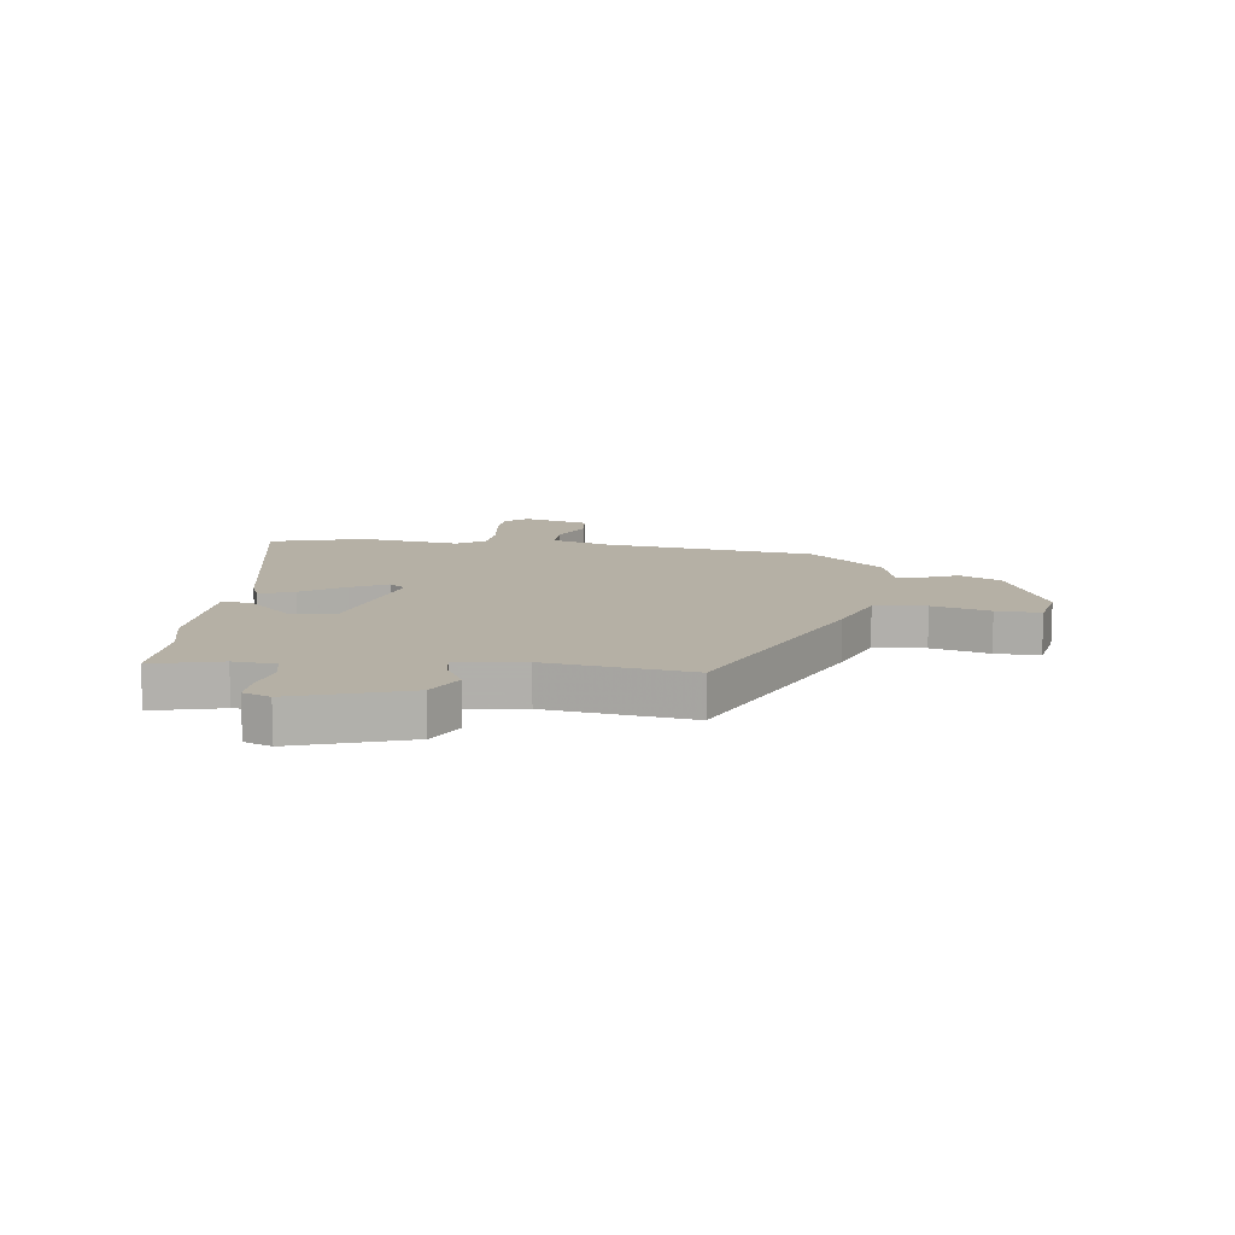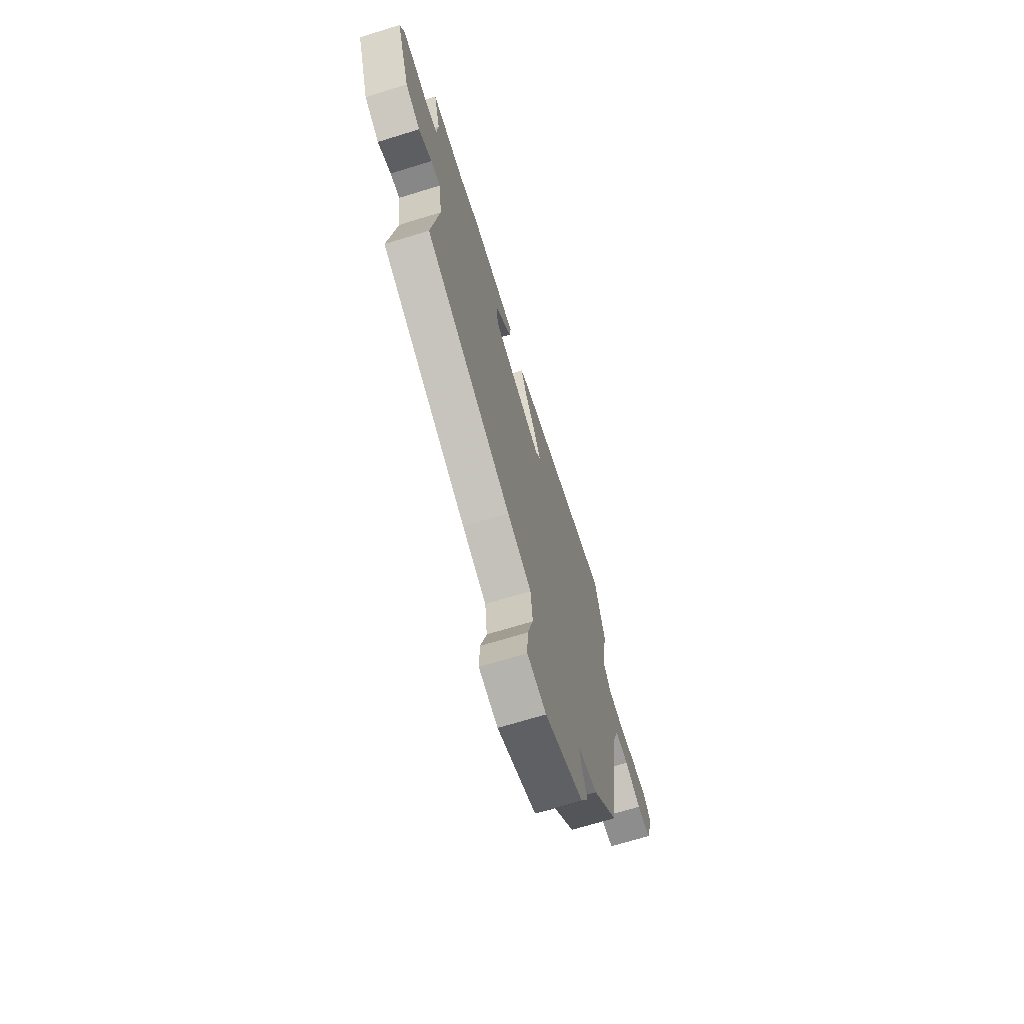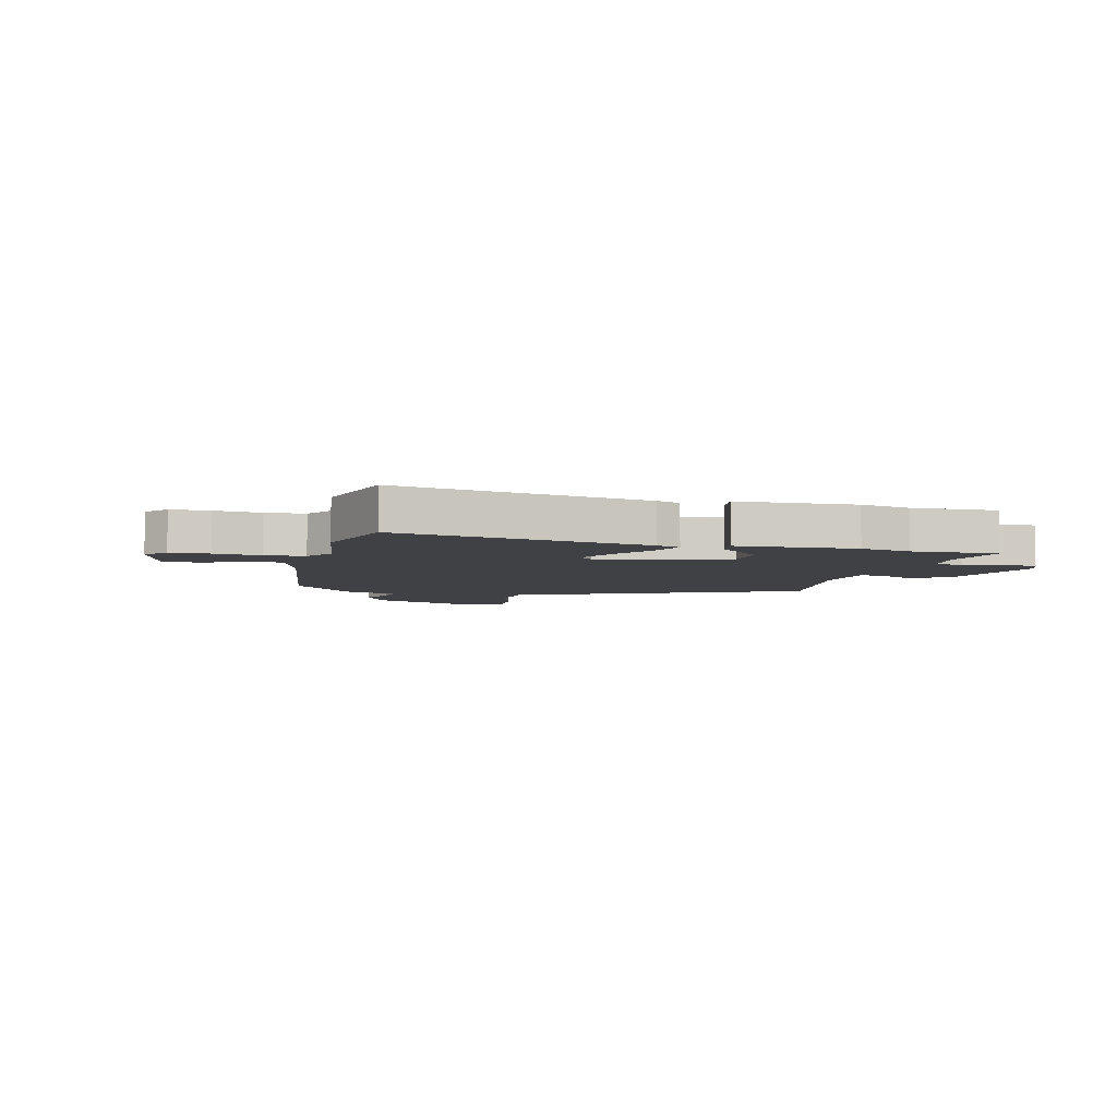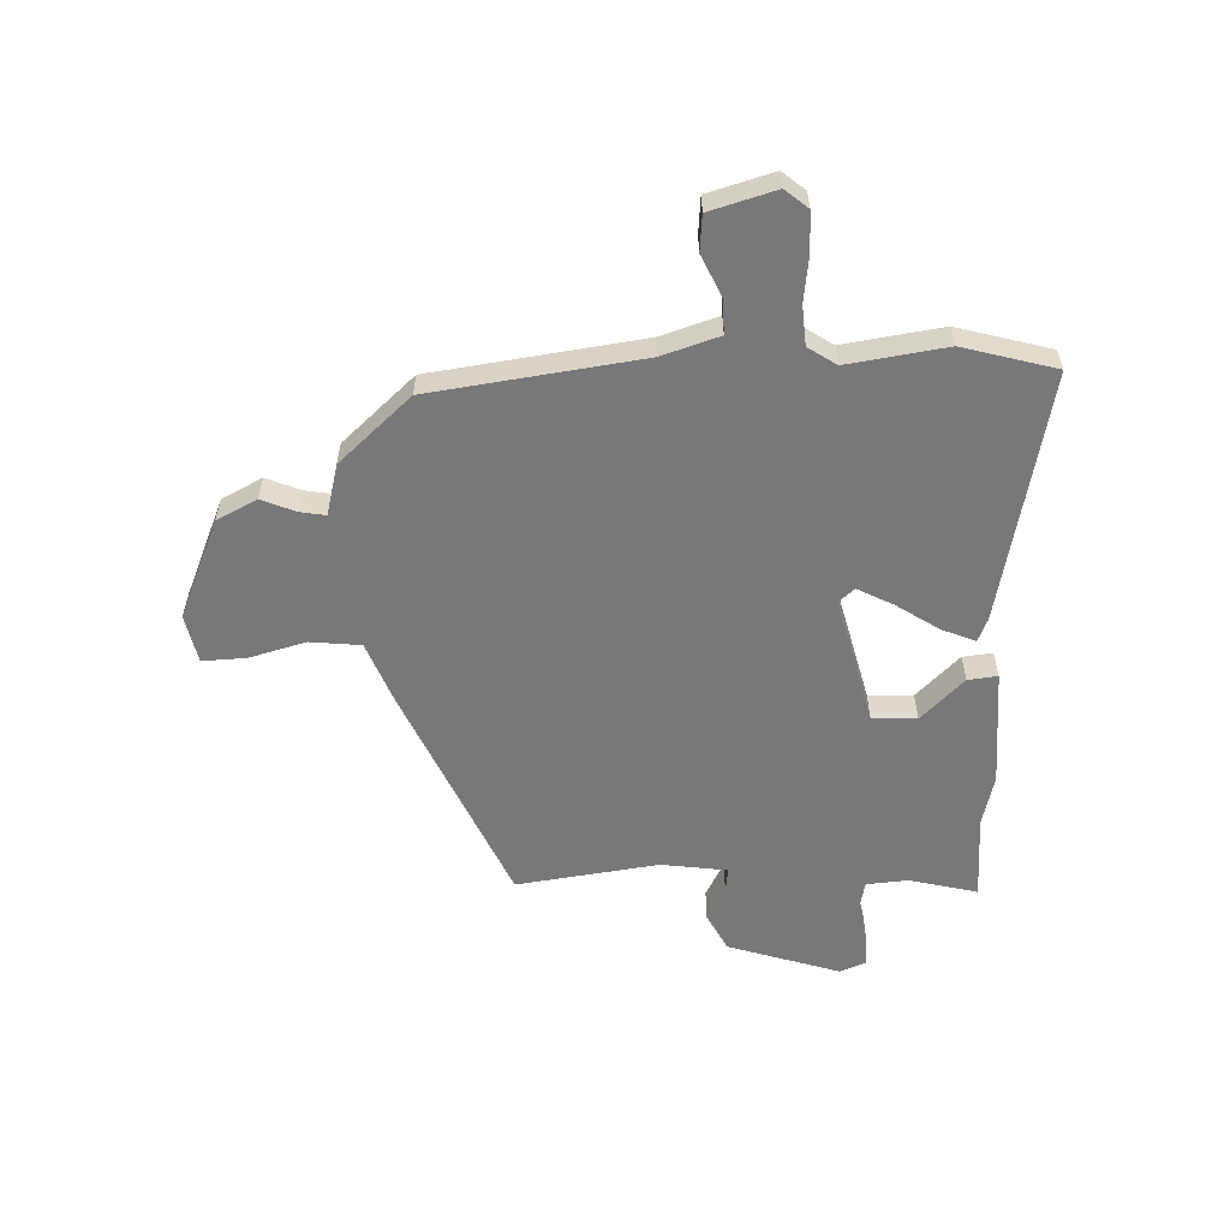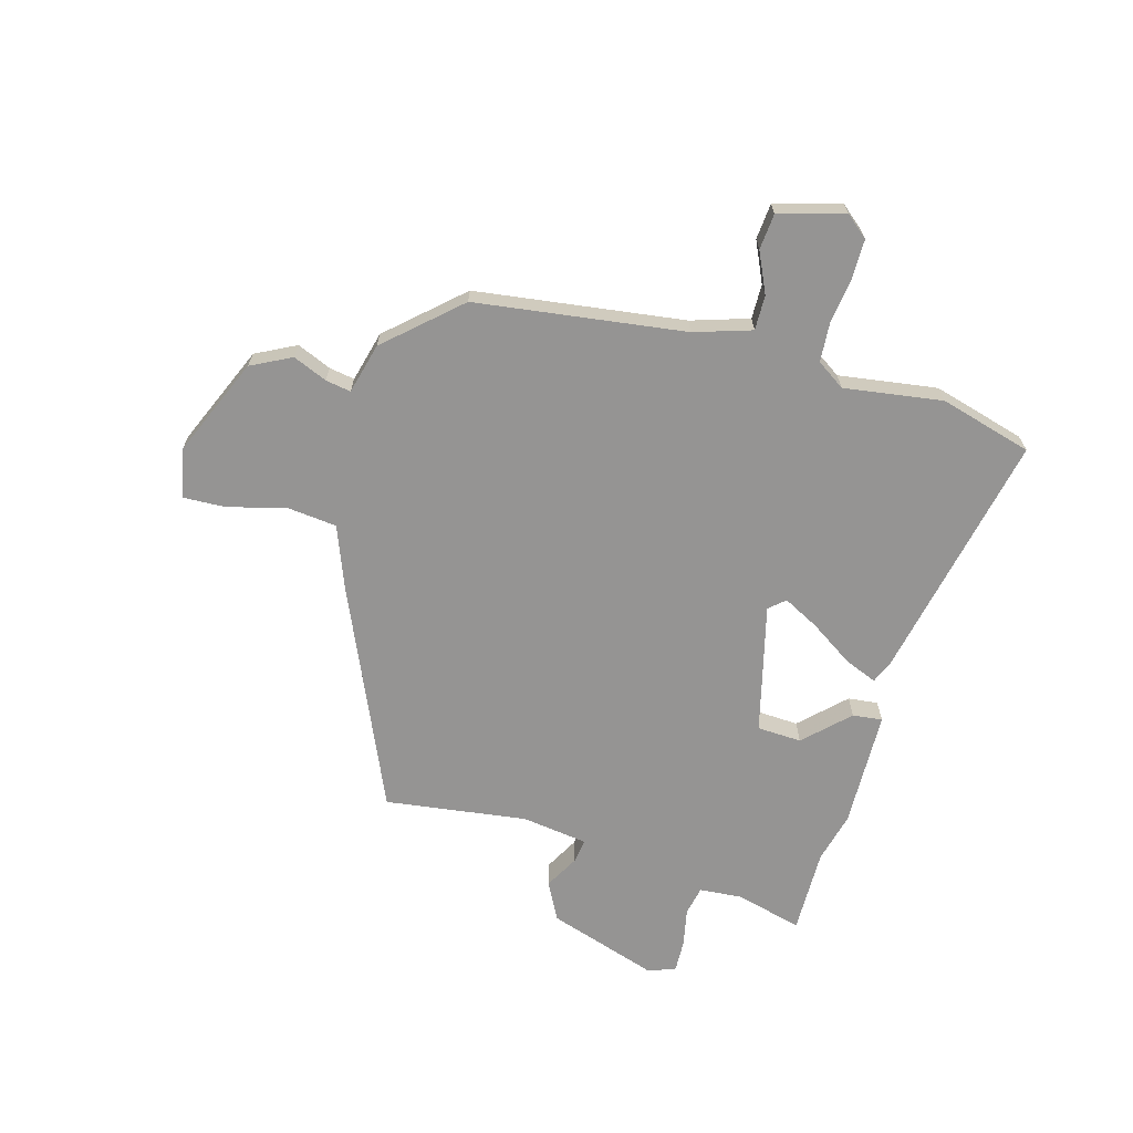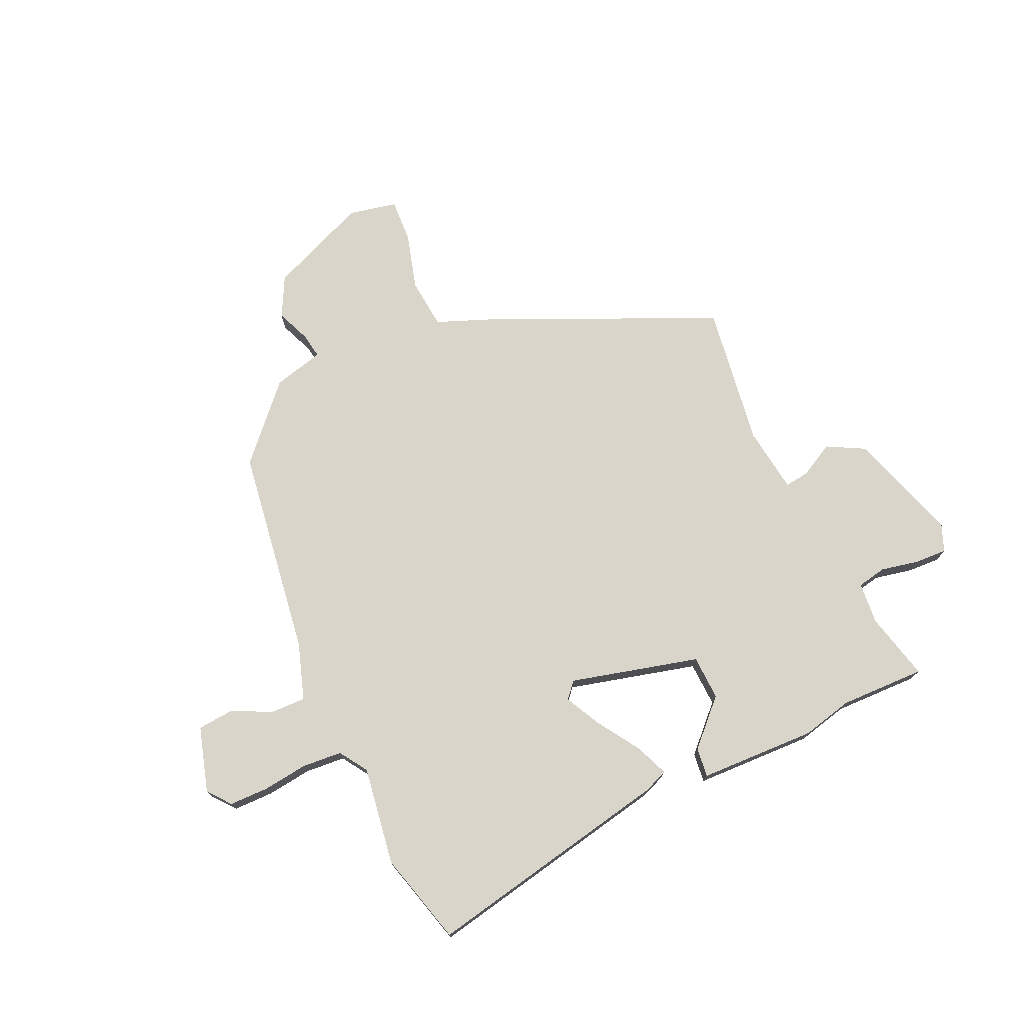
<metadata>
{"format":"obj","ext":"obj","renderer":"f3d","projection":"perspective","resolution":1024,"background":"white","views":[{"elev":11.7,"azim":97.4,"up":"+Y"},{"elev":-69.6,"azim":107.1,"up":"+Z"},{"elev":-5.3,"azim":-13.6,"up":"+Y"},{"elev":-57.5,"azim":-87.8,"up":"+Y"},{"elev":-67.2,"azim":-105.7,"up":"+Y"},{"elev":74.5,"azim":-24.0,"up":"+Y"}]}
</metadata>
<code>
v 0.398 0.07 0.499
v 0.553 0.07 0.501
v 0.522 0.07 0.378
v 0.528 0.07 0.302
v 0.581 0.07 0.291
v 0.651 0.07 0.305
v 0.709 0.07 0.307
v 0.728 0.07 0.258
v 0.662 0.07 0.056
v 0.593 0.07 0.02
v 0.531 0.07 0.054
v 0.487 0.07 0.06
v 0.47 0.07 -0.06
v 0.505 0.07 -0.318
v 0.102 0.07 -0.495
v -0.01 0.07 -0.538
v -0.02 0.07 -0.63
v 0.008 0.07 -0.733
v 0.011 0.07 -0.812
v -0.077 0.07 -0.83
v -0.257 0.07 -0.753
v -0.294 0.07 -0.68
v -0.268 0.07 -0.618
v -0.26 0.07 -0.572
v -0.352 0.07 -0.548
v -0.47 0.07 -0.417
v -0.521 0.07 -0.037
v -0.554 0.07 0.067
v -0.617 0.07 0.066
v -0.691 0.07 0.032
v -0.756 0.07 0.038
v -0.79 0.07 0.157
v -0.756 0.07 0.198
v -0.685 0.07 0.198
v -0.602 0.07 0.187
v -0.53 0.07 0.192
v -0.496 0.07 0.243
v -0.522 0.07 0.422
v -0.475 0.07 0.59
v -0.022 0.07 0.495
v 0.021 0.07 0.477
v -0.004 0.07 0.417
v -0.055 0.07 0.34
v -0.089 0.07 0.275
v -0.064 0.07 0.246
v 0.17 0.07 0.304
v 0.174 0.07 0.385
v 0.098 0.07 0.463
v 0.092 0.07 0.517
v 0.306 0.07 0.522
v 0.398 0 0.499
v 0.553 0 0.501
v 0.522 0 0.378
v 0.528 0 0.302
v 0.581 0 0.291
v 0.651 0 0.305
v 0.709 0 0.307
v 0.728 0 0.258
v 0.662 0 0.056
v 0.593 0 0.02
v 0.531 0 0.054
v 0.487 0 0.06
v 0.47 0 -0.06
v 0.505 0 -0.318
v 0.102 0 -0.495
v -0.01 0 -0.538
v -0.02 0 -0.63
v 0.008 0 -0.733
v 0.011 0 -0.812
v -0.077 0 -0.83
v -0.257 0 -0.753
v -0.294 0 -0.68
v -0.268 0 -0.618
v -0.26 0 -0.572
v -0.352 0 -0.548
v -0.47 0 -0.417
v -0.521 0 -0.037
v -0.554 0 0.067
v -0.617 0 0.066
v -0.691 0 0.032
v -0.756 0 0.038
v -0.79 0 0.157
v -0.756 0 0.198
v -0.685 0 0.198
v -0.602 0 0.187
v -0.53 0 0.192
v -0.496 0 0.243
v -0.522 0 0.422
v -0.475 0 0.59
v -0.022 0 0.495
v 0.021 0 0.477
v -0.004 0 0.417
v -0.055 0 0.34
v -0.089 0 0.275
v -0.064 0 0.246
v 0.17 0 0.304
v 0.174 0 0.385
v 0.098 0 0.463
v 0.092 0 0.517
v 0.306 0 0.522
f 49 50 1
f 48 49 1
f 47 48 1
f 1 2 3
f 47 1 3
f 46 47 3
f 45 46 3 4
f 41 42 43
f 40 41 43
f 39 40 43
f 38 39 43
f 37 38 43
f 36 37 43 44
f 33 34 35
f 32 33 35
f 31 32 35
f 30 31 35
f 29 30 35
f 28 29 35 36
f 36 44 45
f 28 36 45
f 27 28 45
f 45 4 5
f 27 45 5
f 26 27 5
f 25 26 5
f 24 25 5
f 21 22 23
f 20 21 23
f 19 20 23
f 18 19 23
f 17 18 23
f 13 14 15 16
f 12 13 16
f 9 10 11
f 8 9 11
f 7 8 11
f 6 7 11
f 5 6 11
f 5 11 12
f 24 5 12 16
f 16 17 23 24
f 51 100 99
f 51 99 98
f 51 98 97
f 53 52 51
f 53 51 97
f 53 97 96
f 54 53 96 95
f 93 92 91
f 93 91 90
f 93 90 89
f 93 89 88
f 93 88 87
f 94 93 87 86
f 85 84 83
f 85 83 82
f 85 82 81
f 85 81 80
f 85 80 79
f 86 85 79 78
f 95 94 86
f 95 86 78
f 95 78 77
f 55 54 95
f 55 95 77
f 55 77 76
f 55 76 75
f 55 75 74
f 73 72 71
f 73 71 70
f 73 70 69
f 73 69 68
f 73 68 67
f 66 65 64 63
f 66 63 62
f 61 60 59
f 61 59 58
f 61 58 57
f 61 57 56
f 61 56 55
f 62 61 55
f 66 62 55 74
f 74 73 67 66
f 1 51 52 2
f 2 52 53 3
f 3 53 54 4
f 4 54 55 5
f 5 55 56 6
f 6 56 57 7
f 7 57 58 8
f 8 58 59 9
f 9 59 60 10
f 10 60 61 11
f 11 61 62 12
f 12 62 63 13
f 13 63 64 14
f 14 64 65 15
f 15 65 66 16
f 16 66 67 17
f 17 67 68 18
f 18 68 69 19
f 19 69 70 20
f 20 70 71 21
f 21 71 72 22
f 22 72 73 23
f 23 73 74 24
f 24 74 75 25
f 25 75 76 26
f 26 76 77 27
f 27 77 78 28
f 28 78 79 29
f 29 79 80 30
f 30 80 81 31
f 31 81 82 32
f 32 82 83 33
f 33 83 84 34
f 34 84 85 35
f 35 85 86 36
f 36 86 87 37
f 37 87 88 38
f 38 88 89 39
f 39 89 90 40
f 40 90 91 41
f 41 91 92 42
f 42 92 93 43
f 43 93 94 44
f 44 94 95 45
f 45 95 96 46
f 46 96 97 47
f 47 97 98 48
f 48 98 99 49
f 49 99 100 50
f 50 100 51 1

</code>
